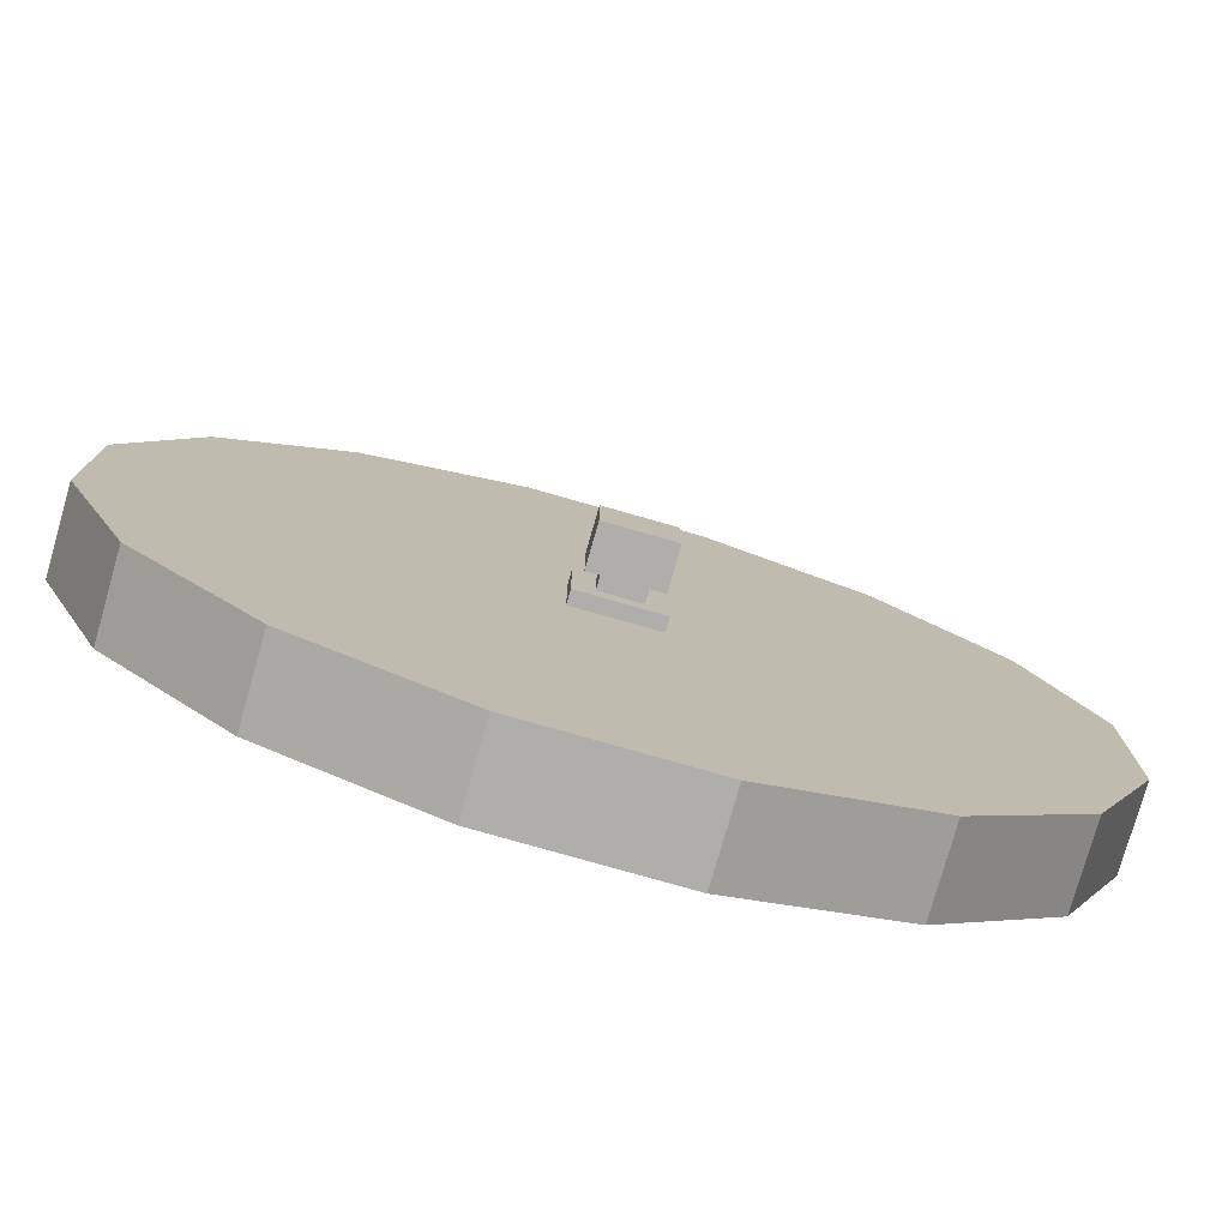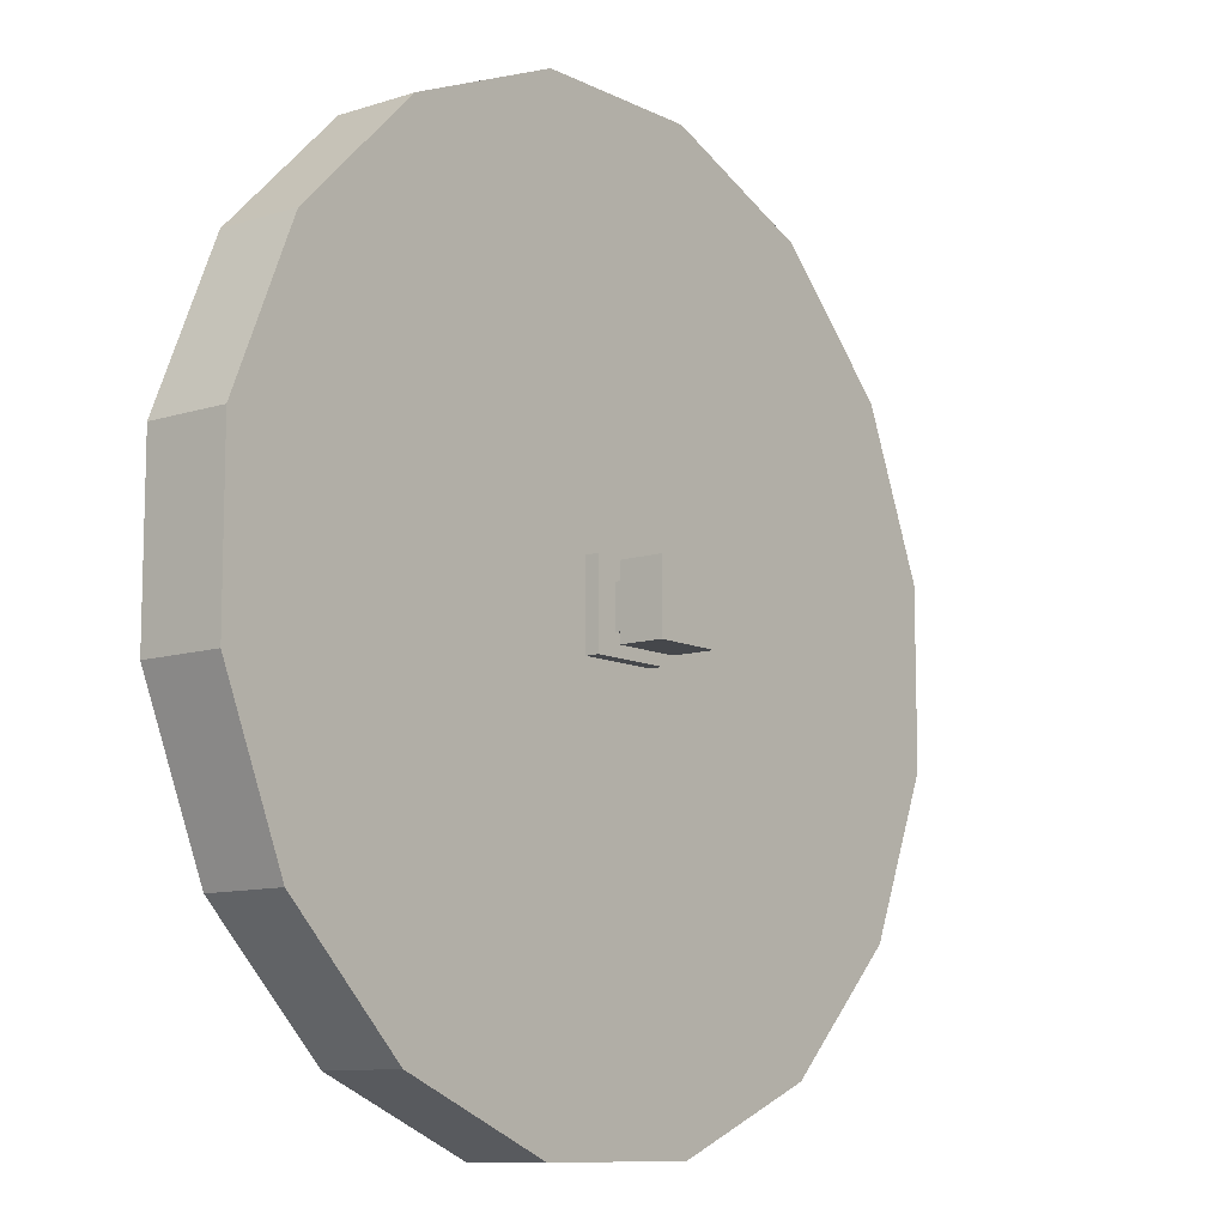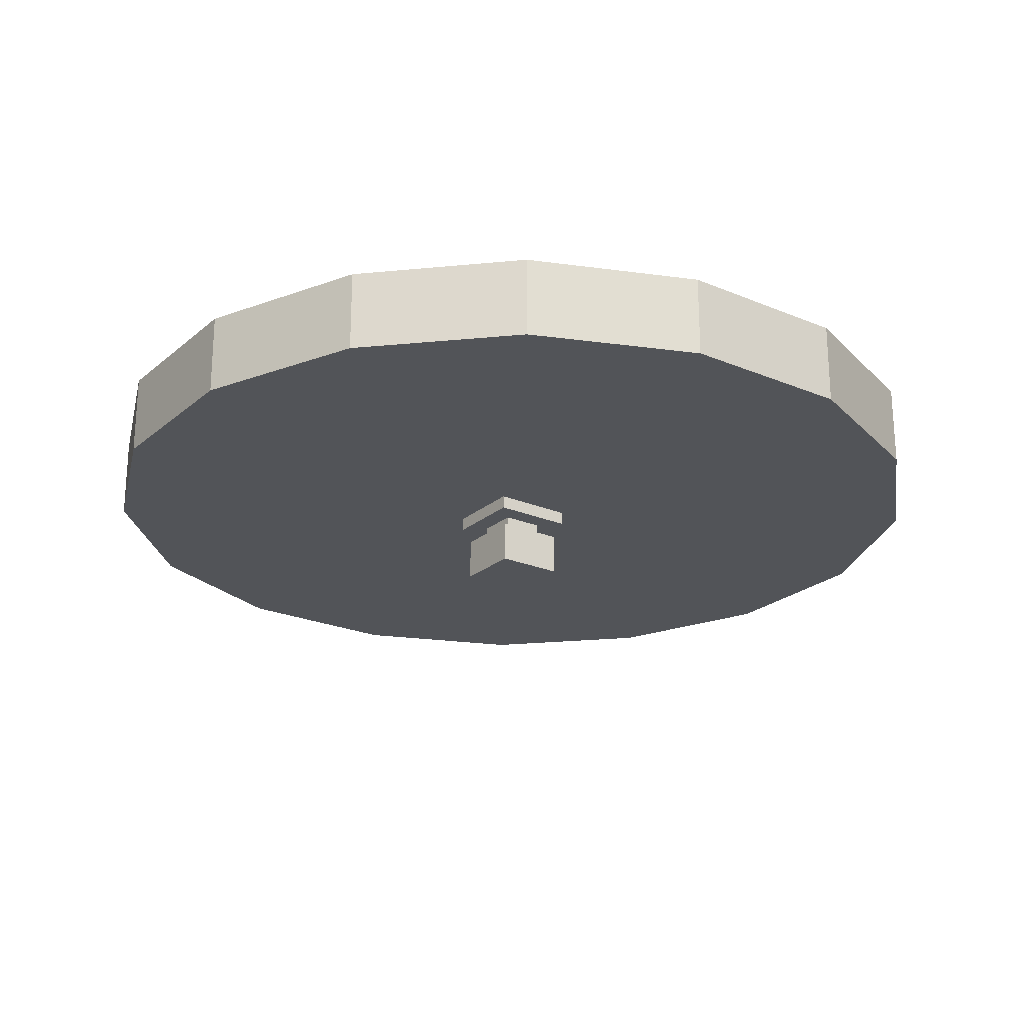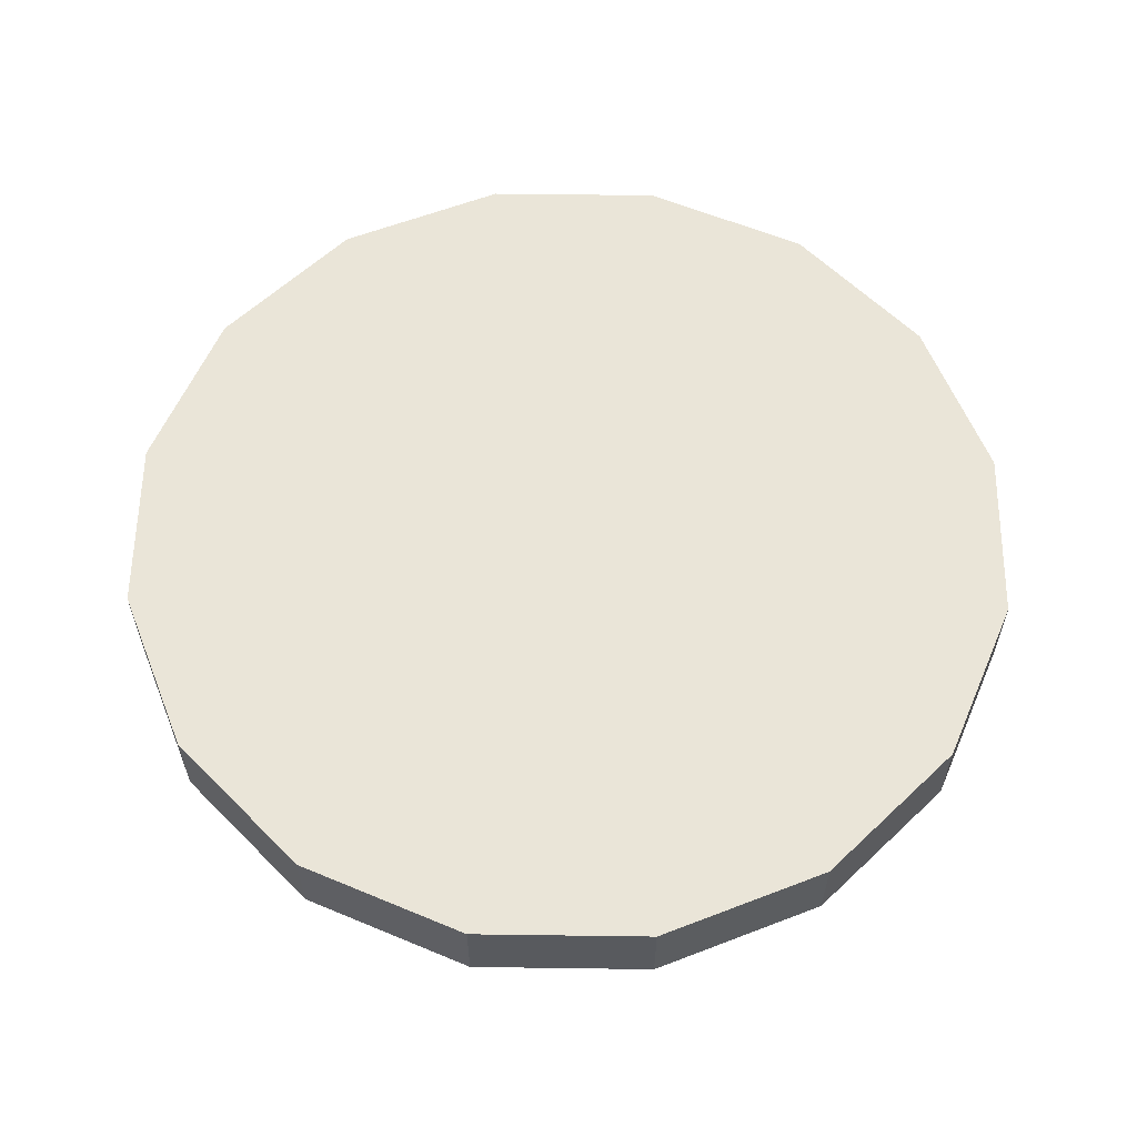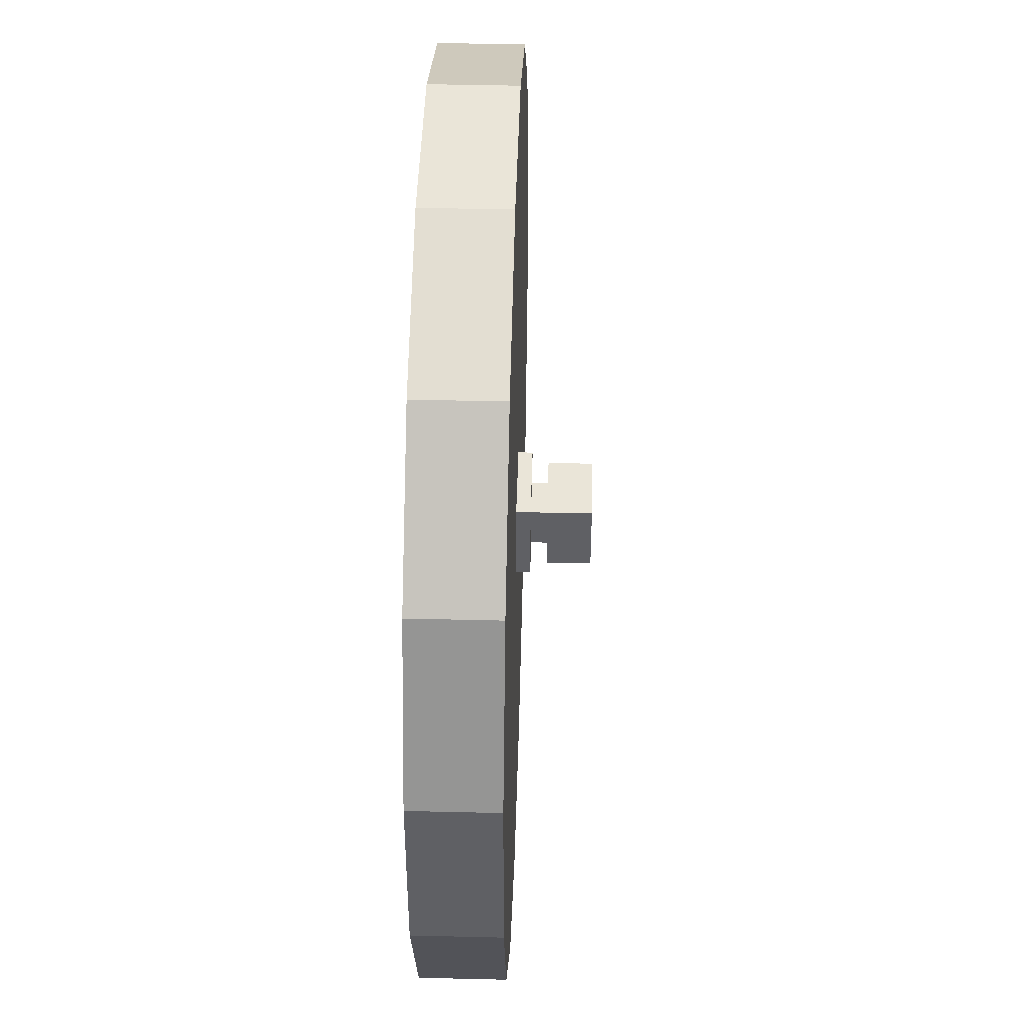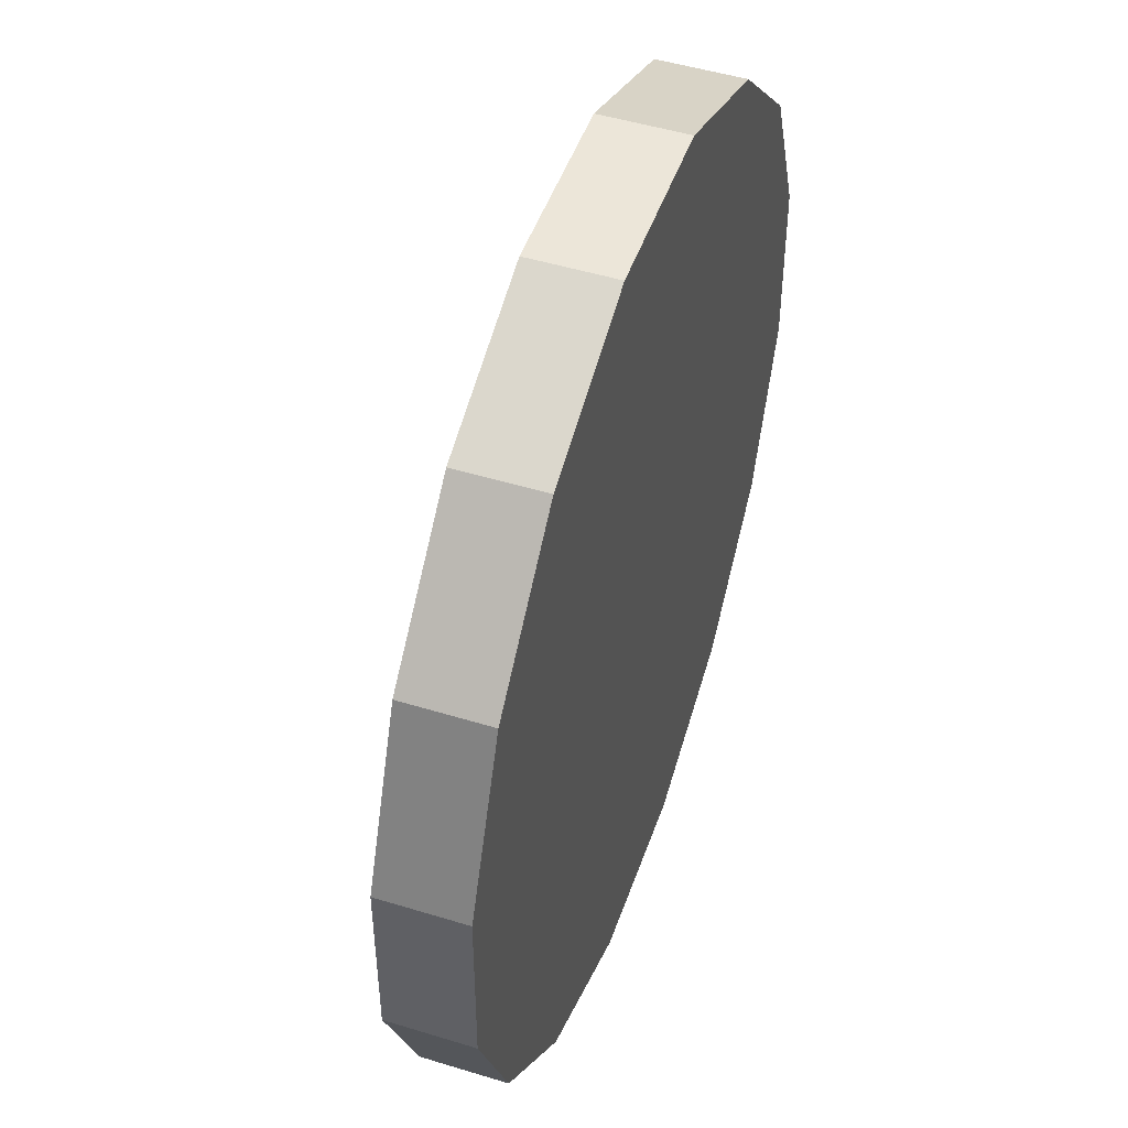
<metadata>
{"format":"obj","ext":"obj","renderer":"f3d","projection":"perspective","resolution":1024,"background":"white","views":[{"elev":-77.8,"azim":164.1,"up":"+Y"},{"elev":-10.3,"azim":129.0,"up":"+Y"},{"elev":-23.1,"azim":-125.6,"up":"+Z"},{"elev":59.1,"azim":0.8,"up":"+Z"},{"elev":44.9,"azim":91.6,"up":"+Y"},{"elev":48.7,"azim":-71.1,"up":"+Y"}]}
</metadata>
<code>
o cylinder
v -6.367e-17 1 1
v -6.367e-17 1 0.8125
v 0.1989 2 1
v 0.1989 2 0.8125
v 0.5665 1.848 1
v 0.5665 1.848 0.8125
v 0.8478 1.566 1
v 0.8478 1.566 0.8125
v 1 1.199 1
v 1 1.199 0.8125
v 1 0.8011 1
v 1 0.8011 0.8125
v 0.8478 0.4335 1
v 0.8478 0.4335 0.8125
v 0.5665 0.1522 1
v 0.5665 0.1522 0.8125
v 0.1989 0 1
v 0.1989 0 0.8125
v -0.1989 0 1
v -0.1989 0 0.8125
v -0.5665 0.1522 1
v -0.5665 0.1522 0.8125
v -0.8478 0.4335 1
v -0.8478 0.4335 0.8125
v -1 0.8011 1
v -1 0.8011 0.8125
v -1 1.199 1
v -1 1.199 0.8125
v -0.8478 1.566 1
v -0.8478 1.566 0.8125
v -0.5665 1.848 1
v -0.5665 1.848 0.8125
v -0.1989 2 1
v -0.1989 2 0.8125
f 5 3 1
f 3 5 6 4
f 4 6 2
f 7 5 1
f 5 7 8 6
f 6 8 2
f 9 7 1
f 7 9 10 8
f 8 10 2
f 11 9 1
f 9 11 12 10
f 10 12 2
f 13 11 1
f 11 13 14 12
f 12 14 2
f 15 13 1
f 13 15 16 14
f 14 16 2
f 17 15 1
f 15 17 18 16
f 16 18 2
f 19 17 1
f 17 19 20 18
f 18 20 2
f 21 19 1
f 19 21 22 20
f 20 22 2
f 23 21 1
f 21 23 24 22
f 22 24 2
f 25 23 1
f 23 25 26 24
f 24 26 2
f 27 25 1
f 25 27 28 26
f 26 28 2
f 29 27 1
f 27 29 30 28
f 28 30 2
f 31 29 1
f 29 31 32 30
f 30 32 2
f 33 31 1
f 31 33 34 32
f 32 34 2
f 3 33 1
f 33 3 4 34
f 34 4 2
o cube
v 0.09375 1.094 0.9062
v 0.09375 1.094 0.7812
v 0.09375 0.9062 0.9062
v 0.09375 0.9062 0.7812
v -0.09375 1.094 0.7812
v -0.09375 1.094 0.9062
v -0.09375 0.9062 0.7812
v -0.09375 0.9062 0.9062
f 38 41 39 36
f 37 38 36 35
f 42 37 35 40
f 41 42 40 39
f 40 35 36 39
f 41 38 37 42
o cube
v 0.04688 1.047 0.8672
v 0.04688 1.047 0.7422
v 0.04688 0.9531 0.8672
v 0.04688 0.9531 0.7422
v -0.04688 1.047 0.7422
v -0.04688 1.047 0.8672
v -0.04688 0.9531 0.7422
v -0.04688 0.9531 0.8672
f 46 49 47 44
f 45 46 44 43
f 50 45 43 48
f 49 50 48 47
f 48 43 44 47
f 49 46 45 50
o cube
v 0.07812 1.078 0.7453
v 0.07812 1.078 0.6484
v 0.07812 0.9219 0.7453
v 0.07812 0.9219 0.6484
v -0.07812 1.078 0.6484
v -0.07812 1.078 0.7453
v -0.07812 0.9219 0.6484
v -0.07812 0.9219 0.7453
f 54 57 55 52
f 53 54 52 51
f 58 53 51 56
f 57 58 56 55
f 56 51 52 55
f 57 54 53 58

</code>
